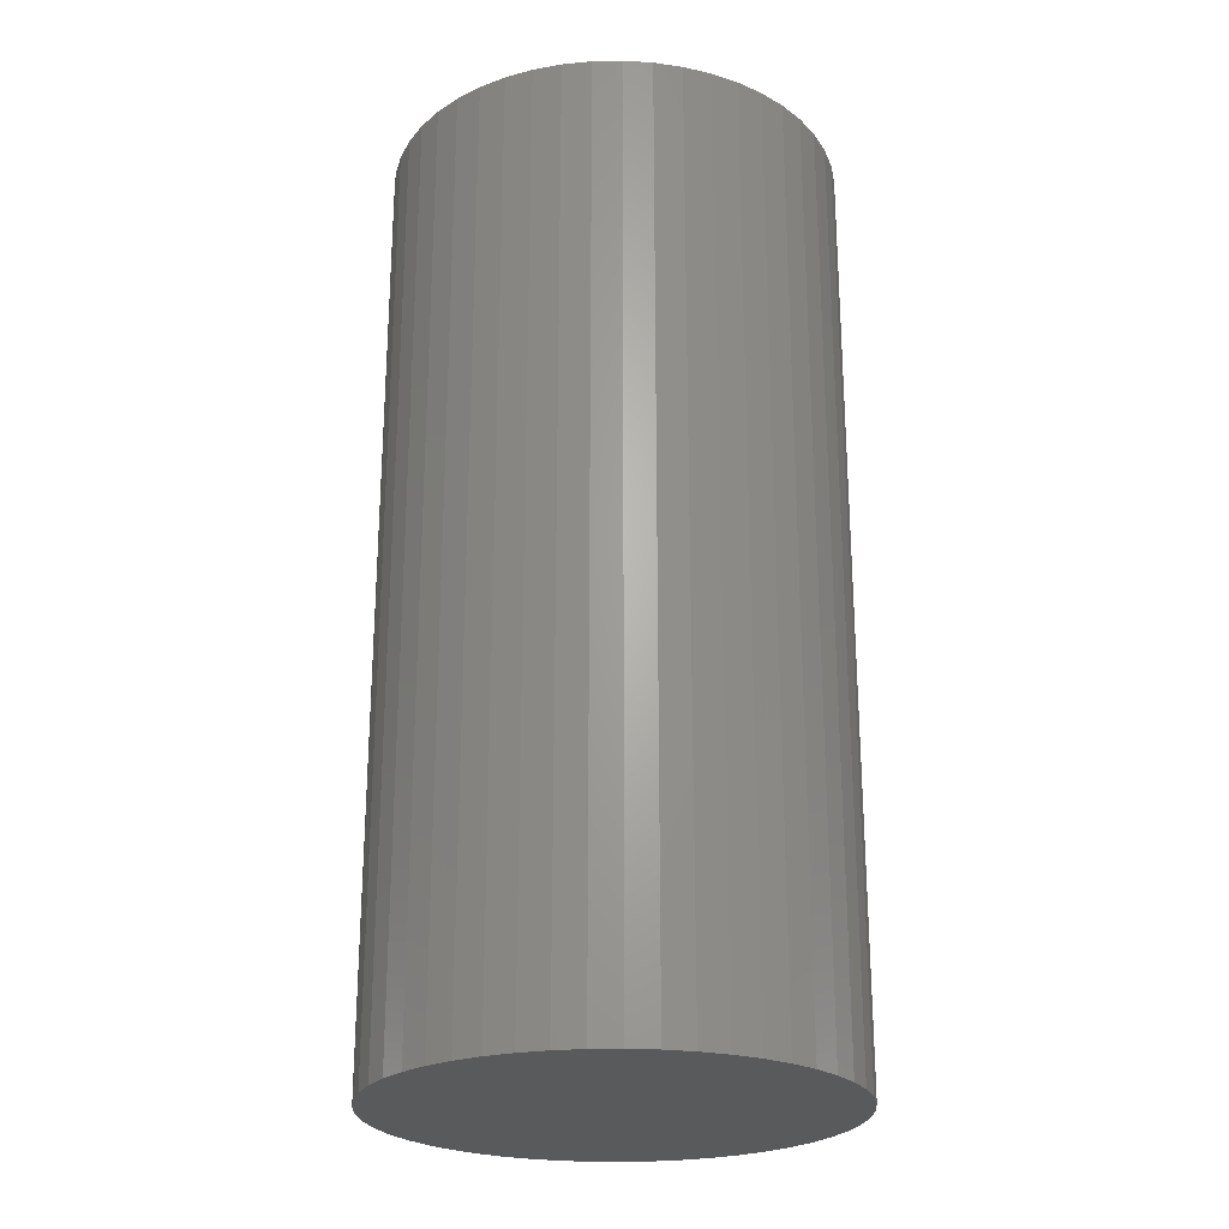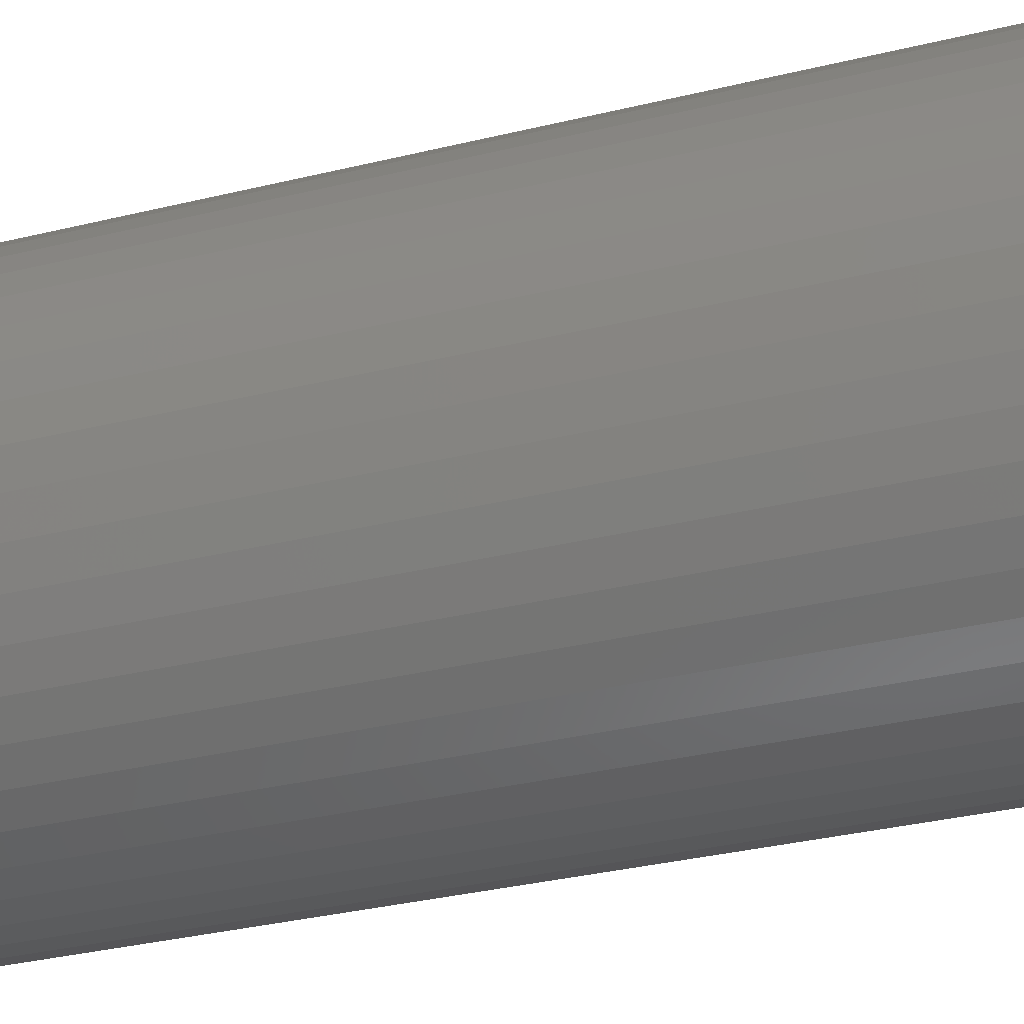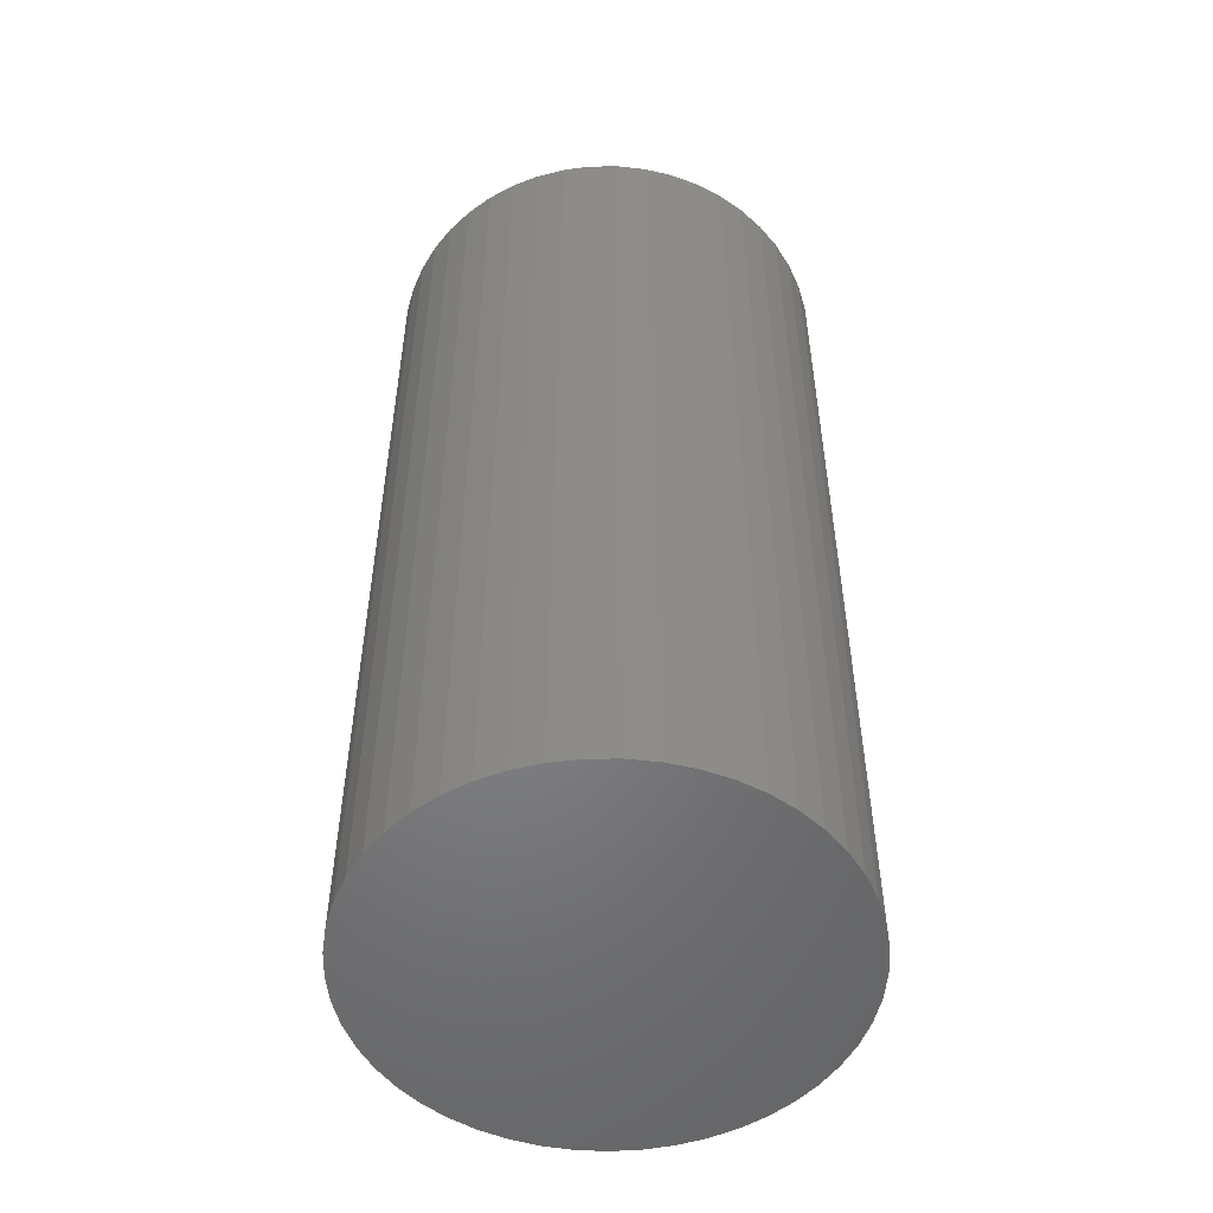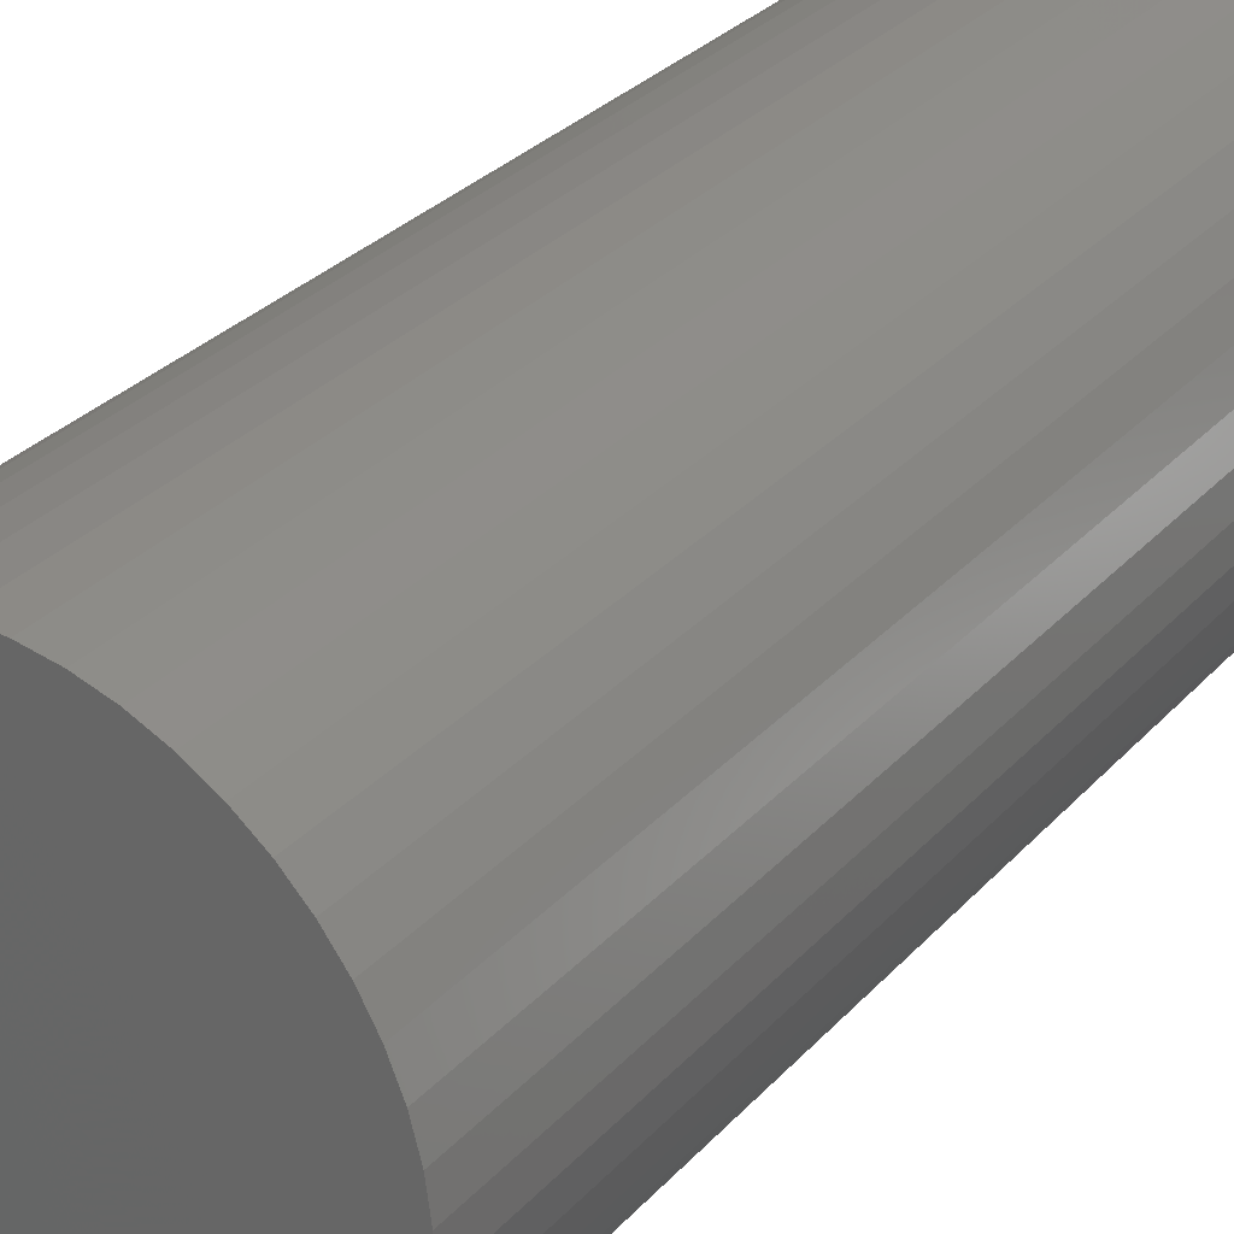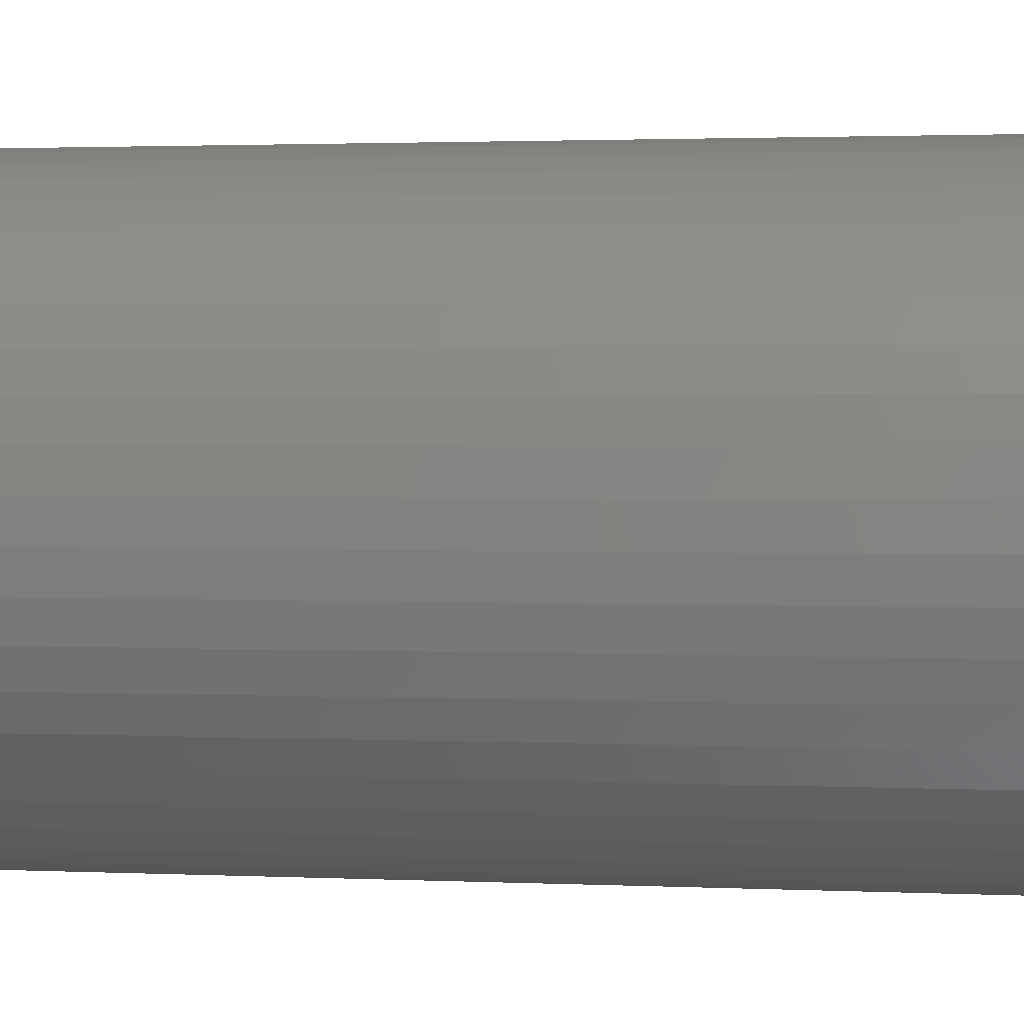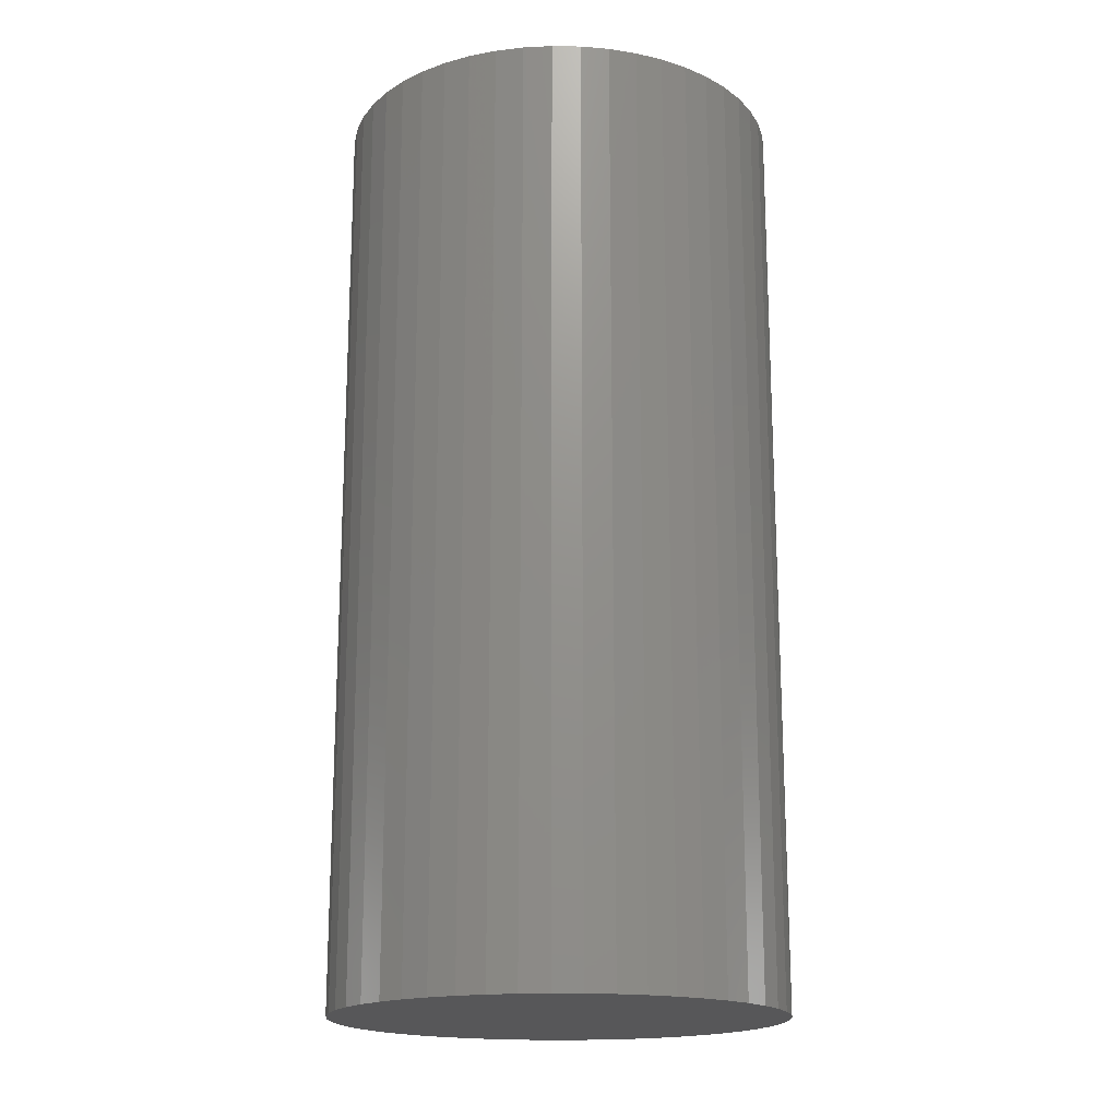
<metadata>
{"format":"stl","ext":"stl","renderer":"f3d","projection":"perspective","resolution":1024,"background":"white","views":[{"elev":-24.2,"azim":66.0,"up":"+Z"},{"elev":-33.3,"azim":-71.4,"up":"+Y"},{"elev":-52.0,"azim":79.5,"up":"+Z"},{"elev":30.2,"azim":-146.2,"up":"+Y"},{"elev":1.7,"azim":-79.3,"up":"+Y"},{"elev":-17.9,"azim":-77.2,"up":"+Z"}]}
</metadata>
<code>
# stl→obj: 98 verts, 192 faces
v 0.238 0.03069 0
v 0.24 0 1
v 0.24 0 0
v 0.238 0.03069 1
v 0.2322 0.06088 0
v 0.2322 0.06088 1
v 0.2225 0.09006 0
v 0.2225 0.09006 1
v 0.2091 0.1178 0
v 0.2091 0.1178 1
v 0.1923 0.1435 0
v 0.1923 0.1435 1
v 0.1724 0.167 0
v 0.1724 0.167 1
v 0.1496 0.1876 0
v 0.1496 0.1876 1
v 0.1244 0.2052 0
v 0.1244 0.2052 1
v 0.09715 0.2195 0
v 0.09715 0.2195 1
v 0.06829 0.2301 0
v 0.06829 0.2301 1
v 0.0383 0.2369 0
v 0.0383 0.2369 1
v 0.007692 0.2399 0
v 0.007692 0.2399 1
v -0.02305 0.2389 0
v -0.02305 0.2389 1
v -0.05341 0.234 0
v -0.05341 0.234 1
v -0.08289 0.2252 0
v -0.08289 0.2252 1
v -0.111 0.2128 0
v -0.111 0.2128 1
v -0.1373 0.1968 0
v -0.1373 0.1968 1
v -0.1614 0.1777 0
v -0.1614 0.1777 1
v -0.1827 0.1556 0
v -0.1827 0.1556 1
v -0.2011 0.1309 0
v -0.2011 0.1309 1
v -0.2162 0.1041 0
v -0.2162 0.1041 1
v -0.2278 0.07563 0
v -0.2278 0.07563 1
v -0.2356 0.04588 0
v -0.2356 0.04588 1
v -0.2395 0.01538 0
v -0.2395 0.01538 1
v -0.2395 -0.01538 0
v -0.2395 -0.01538 1
v -0.2356 -0.04588 0
v -0.2356 -0.04588 1
v -0.2278 -0.07563 0
v -0.2278 -0.07563 1
v -0.2162 -0.1041 1
v -0.2162 -0.1041 0
v -0.2011 -0.1309 0
v -0.2011 -0.1309 1
v -0.1827 -0.1556 0
v -0.1827 -0.1556 1
v -0.1614 -0.1777 0
v -0.1614 -0.1777 1
v -0.1373 -0.1968 0
v -0.1373 -0.1968 1
v -0.111 -0.2128 1
v -0.111 -0.2128 0
v -0.08289 -0.2252 0
v -0.08289 -0.2252 1
v -0.05341 -0.234 1
v -0.05341 -0.234 0
v -0.02305 -0.2389 0
v -0.02305 -0.2389 1
v 0.007692 -0.2399 0
v 0.007692 -0.2399 1
v 0.0383 -0.2369 0
v 0.0383 -0.2369 1
v 0.06829 -0.2301 0
v 0.06829 -0.2301 1
v 0.09715 -0.2195 1
v 0.09715 -0.2195 0
v 0.1244 -0.2052 0
v 0.1244 -0.2052 1
v 0.1496 -0.1876 0
v 0.1496 -0.1876 1
v 0.1724 -0.167 0
v 0.1724 -0.167 1
v 0.1923 -0.1435 0
v 0.1923 -0.1435 1
v 0.2091 -0.1178 0
v 0.2091 -0.1178 1
v 0.2225 -0.09006 0
v 0.2225 -0.09006 1
v 0.2322 -0.06088 0
v 0.2322 -0.06088 1
v 0.238 -0.03069 0
v 0.238 -0.03069 1
f 1 2 3
f 1 4 2
f 5 6 4
f 5 4 1
f 7 8 6
f 7 6 5
f 9 10 8
f 9 8 7
f 11 12 10
f 11 10 9
f 13 14 12
f 13 12 11
f 15 16 14
f 15 14 13
f 17 18 16
f 17 16 15
f 19 20 18
f 19 18 17
f 21 22 20
f 21 20 19
f 23 24 22
f 23 22 21
f 25 26 24
f 25 24 23
f 27 28 26
f 27 26 25
f 29 30 28
f 29 28 27
f 31 32 30
f 31 30 29
f 33 34 32
f 33 32 31
f 35 36 34
f 35 34 33
f 37 38 36
f 37 36 35
f 39 40 38
f 39 38 37
f 41 42 40
f 41 40 39
f 43 44 42
f 43 42 41
f 45 46 44
f 45 44 43
f 47 48 46
f 47 46 45
f 49 50 48
f 49 48 47
f 51 50 49
f 51 52 50
f 53 52 51
f 53 54 52
f 55 54 53
f 55 56 54
f 55 57 56
f 58 57 55
f 59 57 58
f 59 60 57
f 61 60 59
f 61 62 60
f 63 62 61
f 63 64 62
f 65 64 63
f 65 66 64
f 65 67 66
f 68 67 65
f 69 70 67
f 69 71 70
f 69 67 68
f 72 71 69
f 73 74 71
f 73 71 72
f 75 76 74
f 75 74 73
f 77 78 76
f 77 76 75
f 79 80 78
f 79 81 80
f 79 78 77
f 82 81 79
f 83 84 81
f 83 81 82
f 85 86 84
f 85 84 83
f 87 88 86
f 87 86 85
f 89 90 88
f 89 88 87
f 91 92 90
f 91 90 89
f 93 94 92
f 93 92 91
f 95 96 94
f 95 94 93
f 97 98 96
f 97 96 95
f 3 2 98
f 3 98 97
f 5 1 3
f 5 3 97
f 9 7 5
f 17 21 19
f 13 11 9
f 13 17 15
f 13 23 21
f 13 25 23
f 13 27 25
f 13 29 27
f 13 31 29
f 13 33 31
f 13 35 33
f 13 37 35
f 13 39 37
f 13 41 39
f 13 43 41
f 13 45 43
f 13 47 45
f 13 49 47
f 13 51 49
f 13 53 51
f 13 55 53
f 13 58 55
f 13 59 58
f 13 61 59
f 13 63 61
f 13 65 63
f 13 68 65
f 13 69 68
f 13 5 97
f 13 72 69
f 13 73 72
f 13 75 73
f 13 21 17
f 13 77 75
f 13 79 77
f 13 82 79
f 13 83 82
f 13 85 83
f 13 87 85
f 13 89 87
f 13 91 89
f 13 93 91
f 13 95 93
f 13 97 95
f 13 9 5
f 6 2 4
f 6 98 2
f 10 6 8
f 18 20 22
f 14 10 12
f 14 16 18
f 14 22 24
f 14 24 26
f 14 26 28
f 14 28 30
f 14 30 32
f 14 32 34
f 14 34 36
f 14 36 38
f 14 38 40
f 14 40 42
f 14 42 44
f 14 44 46
f 14 46 48
f 14 48 50
f 14 50 52
f 14 52 54
f 14 54 56
f 14 56 57
f 14 57 60
f 14 60 62
f 14 62 64
f 14 64 66
f 14 66 67
f 14 67 70
f 14 98 6
f 14 70 71
f 14 71 74
f 14 74 76
f 14 18 22
f 14 76 78
f 14 78 80
f 14 80 81
f 14 81 84
f 14 84 86
f 14 86 88
f 14 88 90
f 14 90 92
f 14 92 94
f 14 94 96
f 14 96 98
f 14 6 10

</code>
